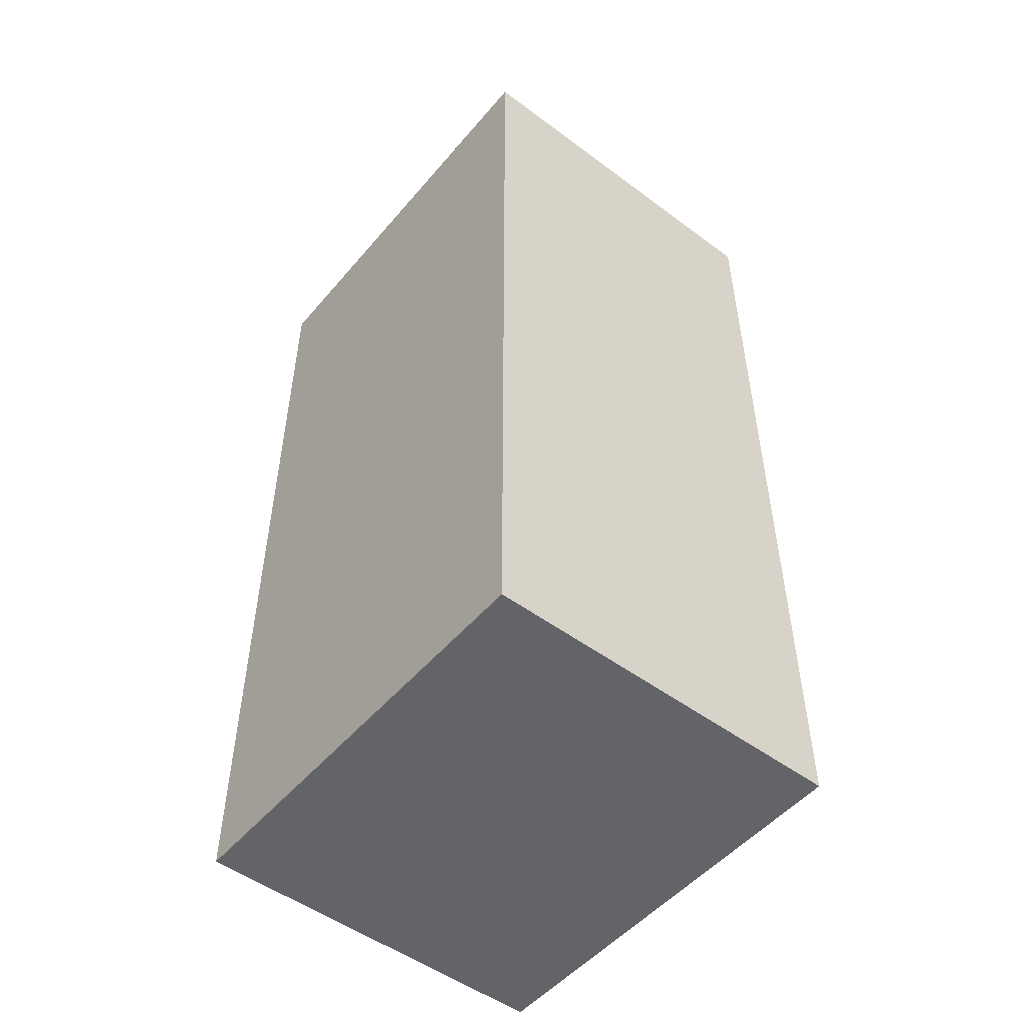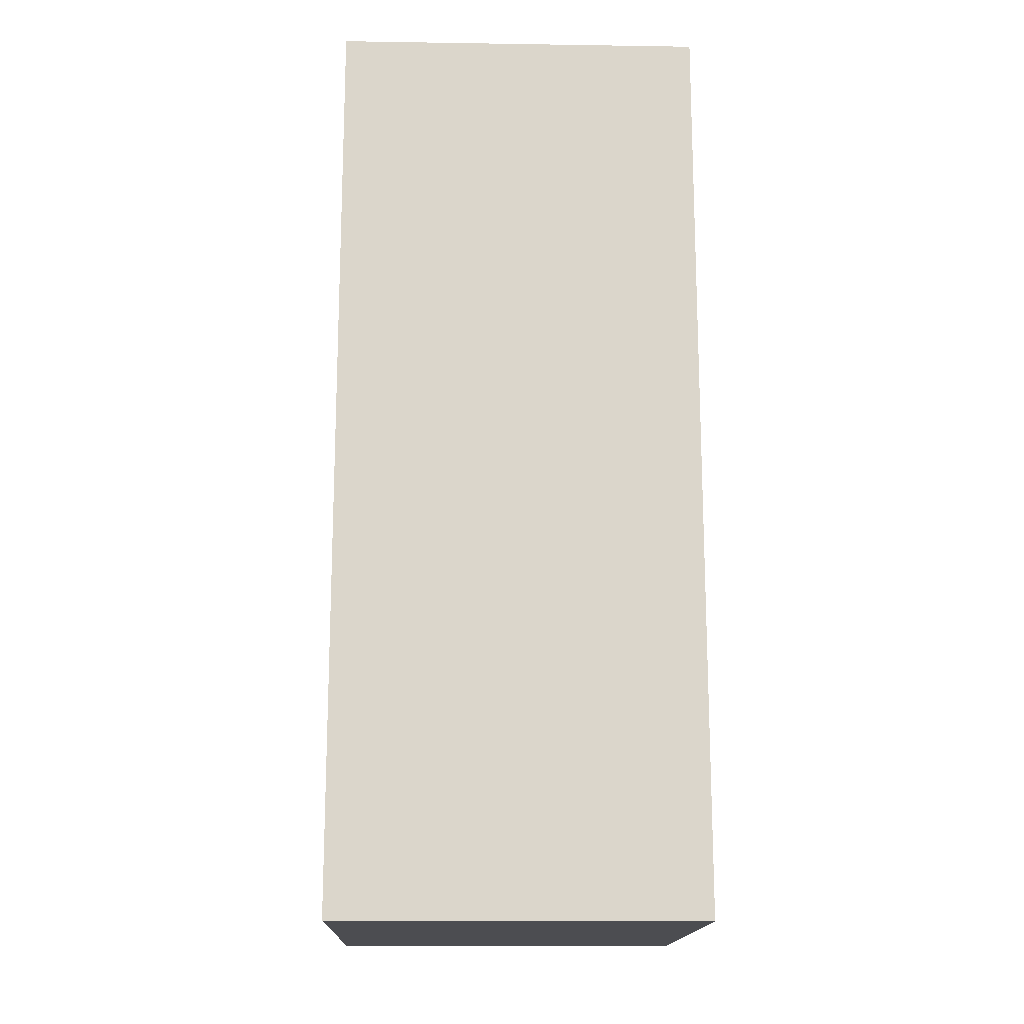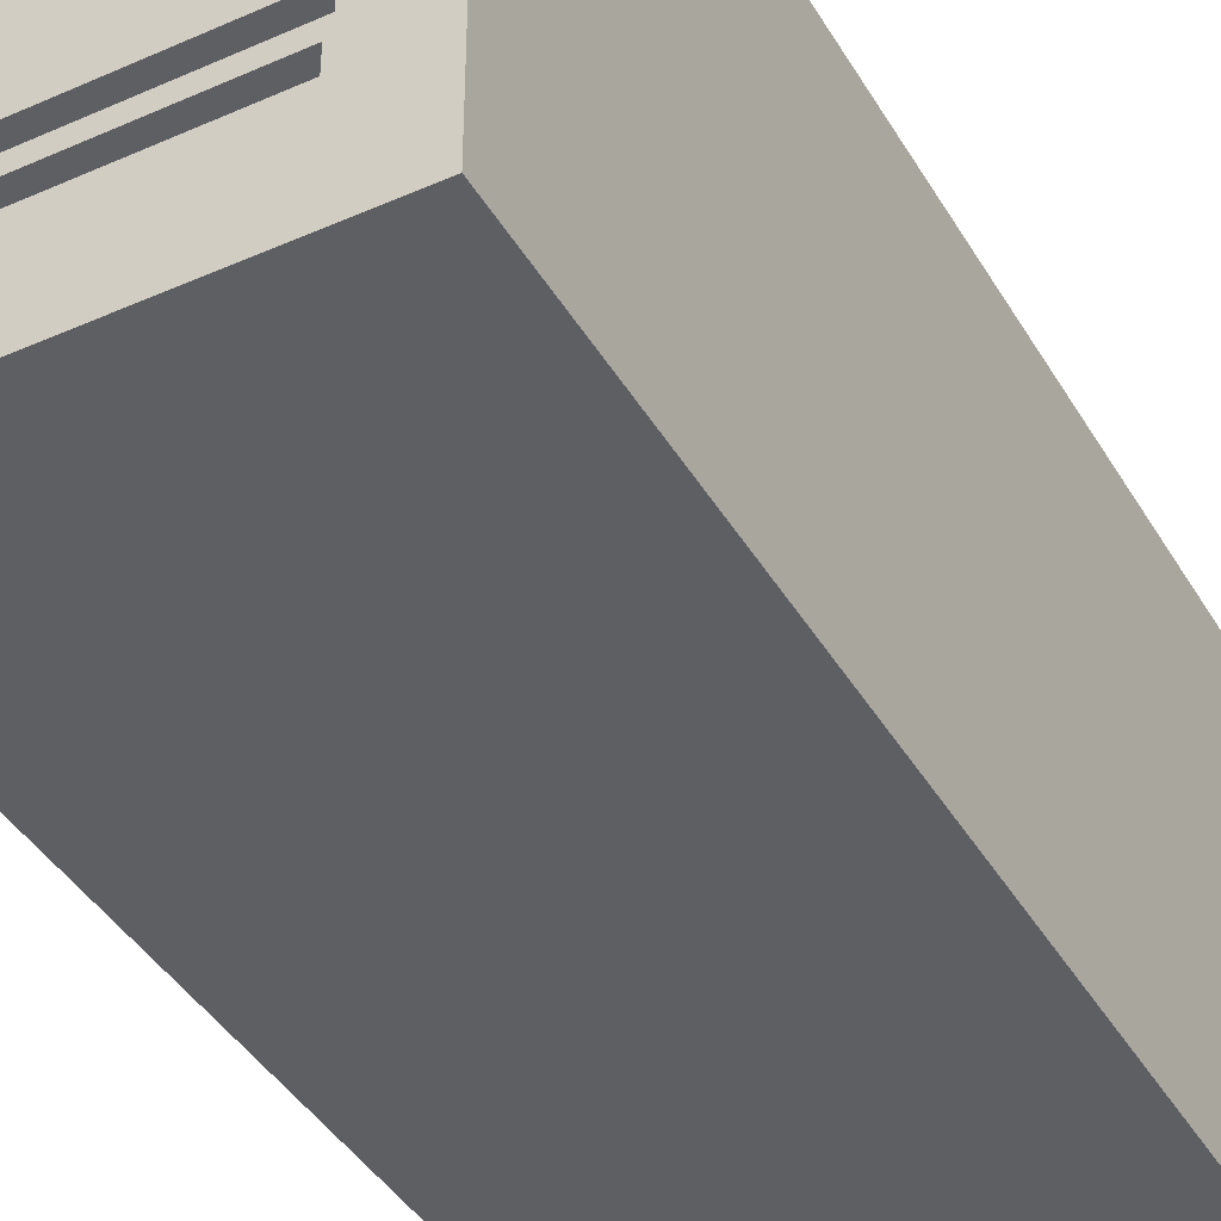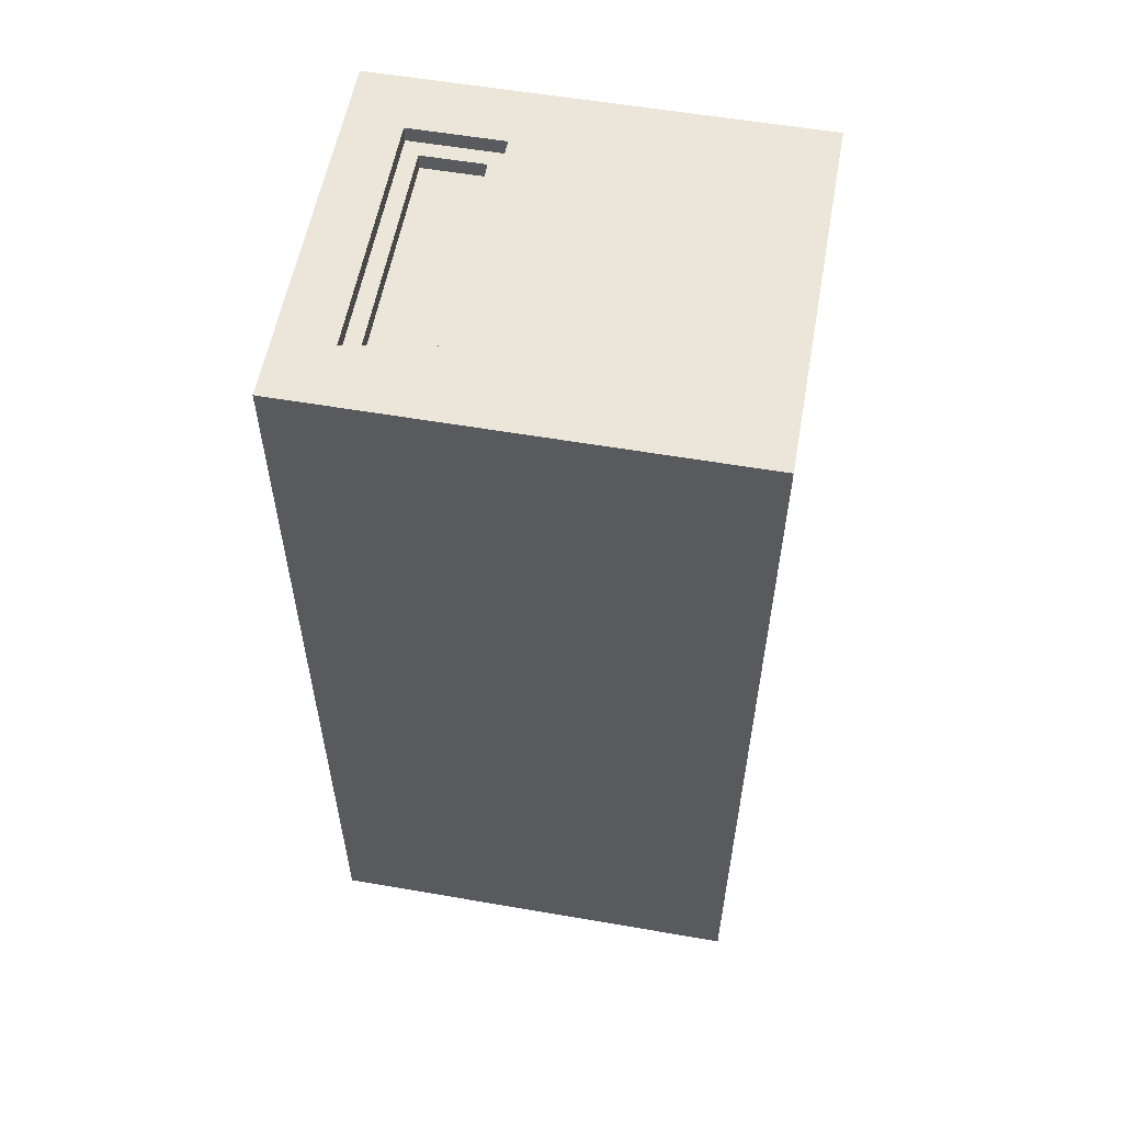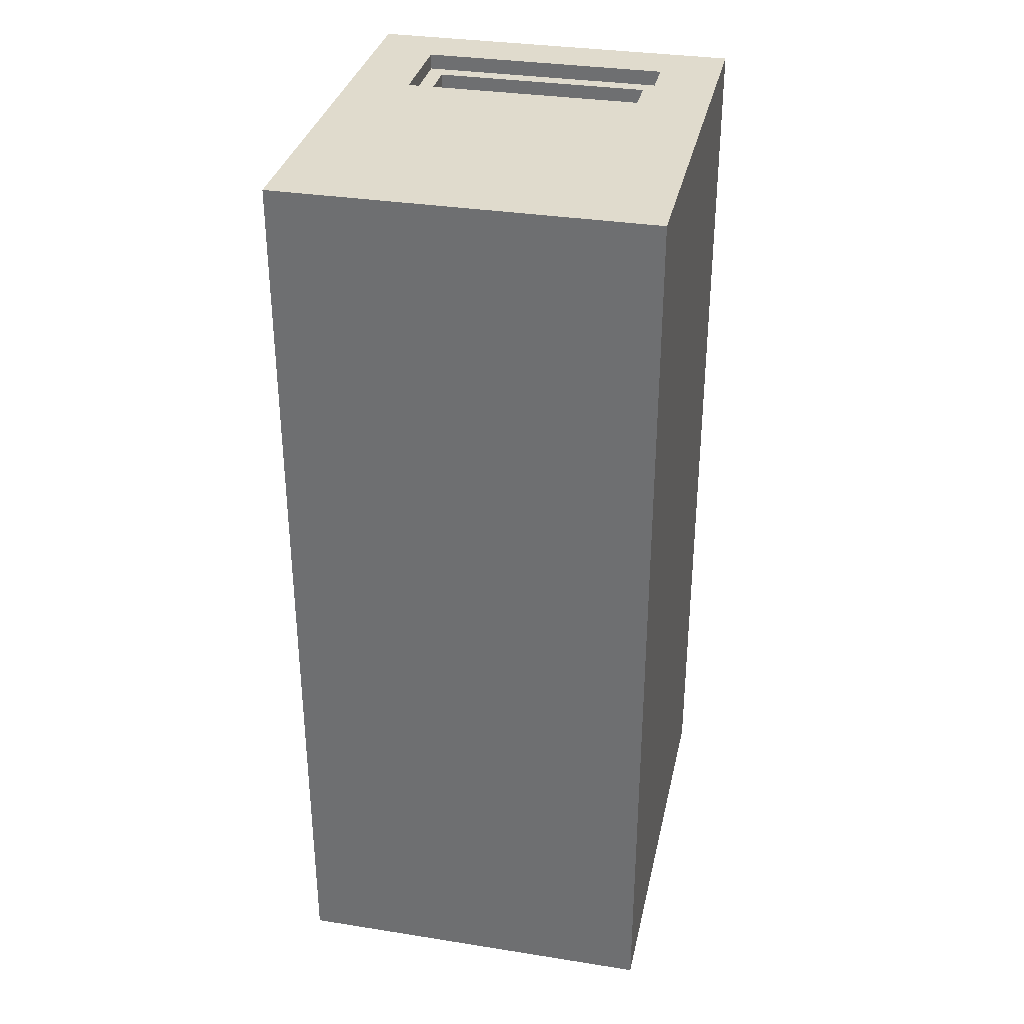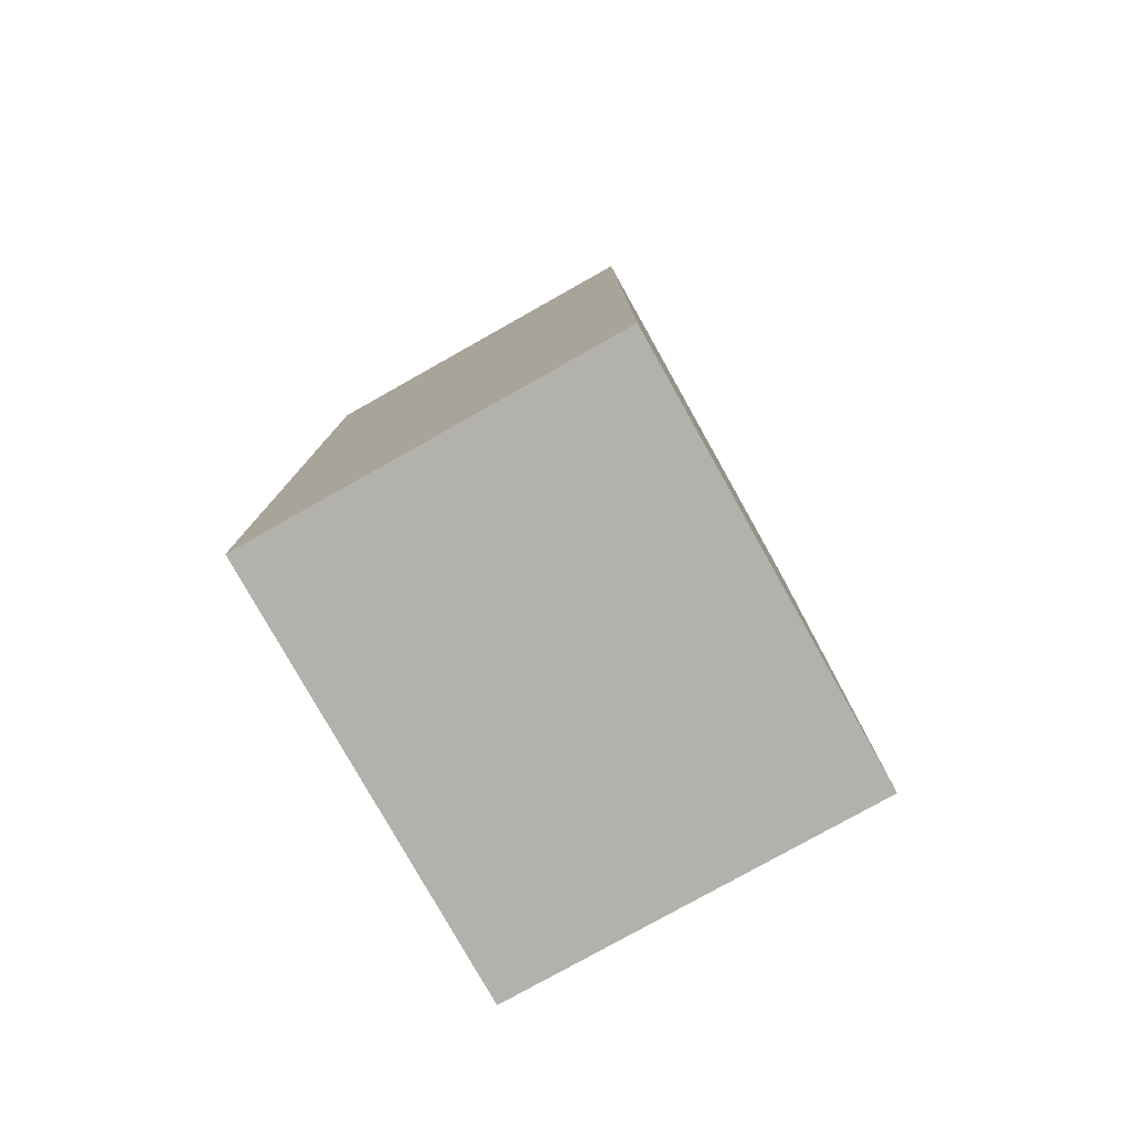
<metadata>
{"format":"obj","ext":"obj","renderer":"f3d","projection":"perspective","resolution":1024,"background":"white","views":[{"elev":-51.2,"azim":-38.9,"up":"+Z"},{"elev":-16.1,"azim":-1.8,"up":"+Z"},{"elev":-41.2,"azim":28.2,"up":"+Y"},{"elev":56.9,"azim":100.2,"up":"+Z"},{"elev":33.3,"azim":-167.8,"up":"+Z"},{"elev":-79.1,"azim":-150.7,"up":"+Z"}]}
</metadata>
<code>
v 1900 450 5800
v 500 850 5800
v 500 450 5800
v 1900 850 5800
v 2000 950 6000
v 400 950 5900
v 2000 950 5900
v 400 950 6000
v 0 0 6000
v 0 2800 0
v 0 0 0
v 0 2800 6000
v 2400 2800 0
v 2400 2800 6000
v 1900 850 5900
v 1900 450 5900
v 500 450 5900
v 400 350 6000
v 2400 0 6000
v 2000 350 6000
v 2400 0 0
v 2000 350 5900
v 400 350 5900
v 500 850 5900
g obj_37909137
f 1 2 3
f 2 1 4
f 5 6 7
f 6 5 8
f 9 10 11
f 10 9 12
f 12 13 10
f 13 12 14
f 15 1 16
f 1 15 4
f 17 1 3
f 1 17 16
f 9 18 12
f 18 9 19
f 18 19 20
f 20 19 5
f 12 8 14
f 8 12 18
f 14 8 5
f 14 5 19
f 13 11 10
f 11 13 21
f 18 22 23
f 22 18 20
f 15 2 4
f 2 15 24
f 13 19 21
f 19 13 14
f 23 17 6
f 17 23 22
f 17 22 16
f 16 22 15
f 6 24 7
f 24 6 17
f 7 24 15
f 7 15 22
f 23 8 18
f 8 23 6
f 5 22 20
f 22 5 7
f 3 24 17
f 24 3 2
f 19 11 21
f 11 19 9

</code>
